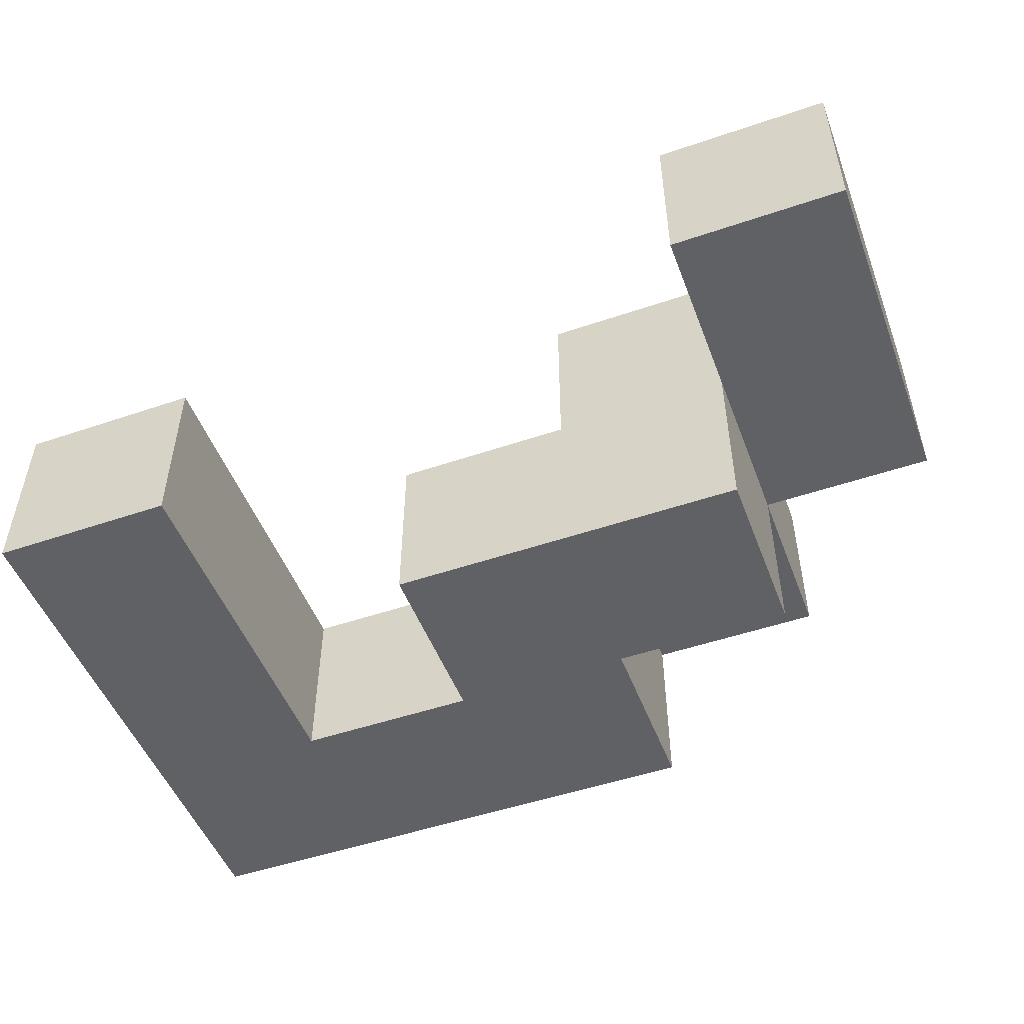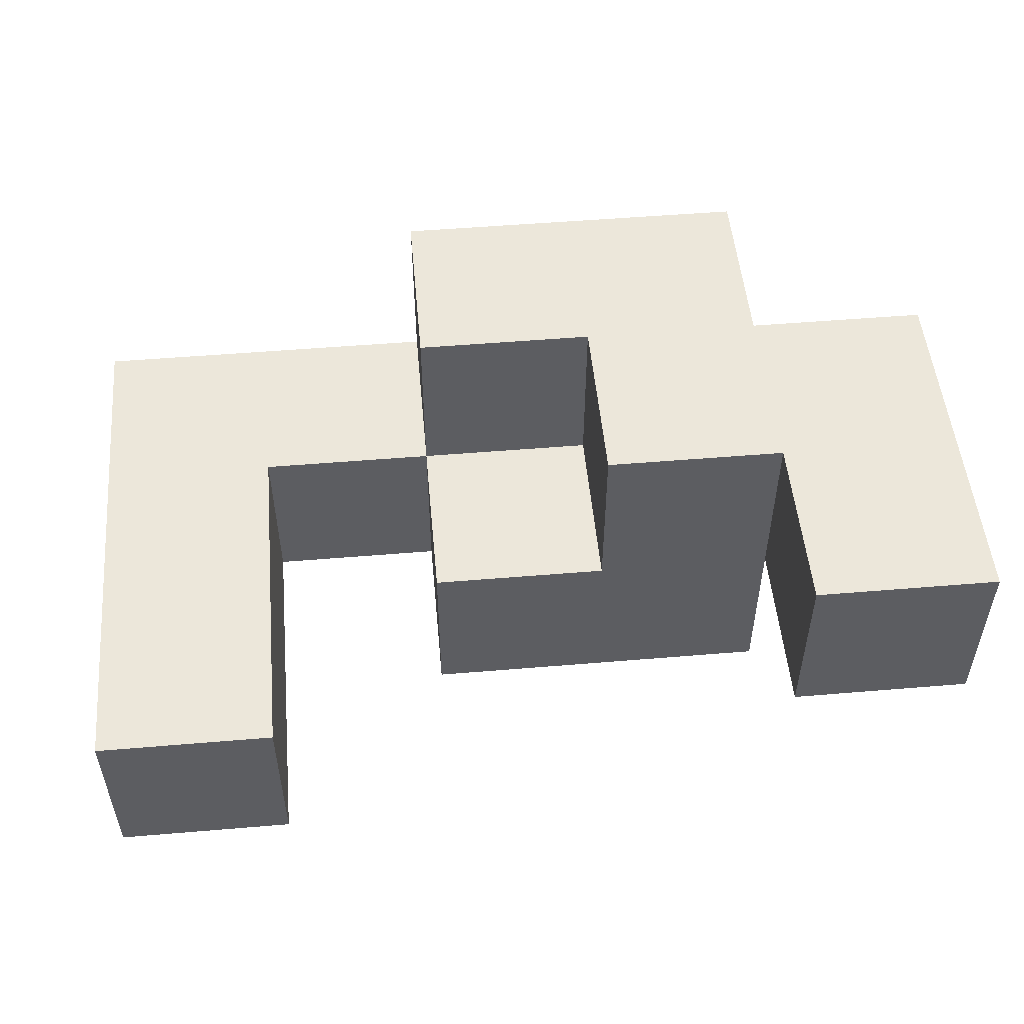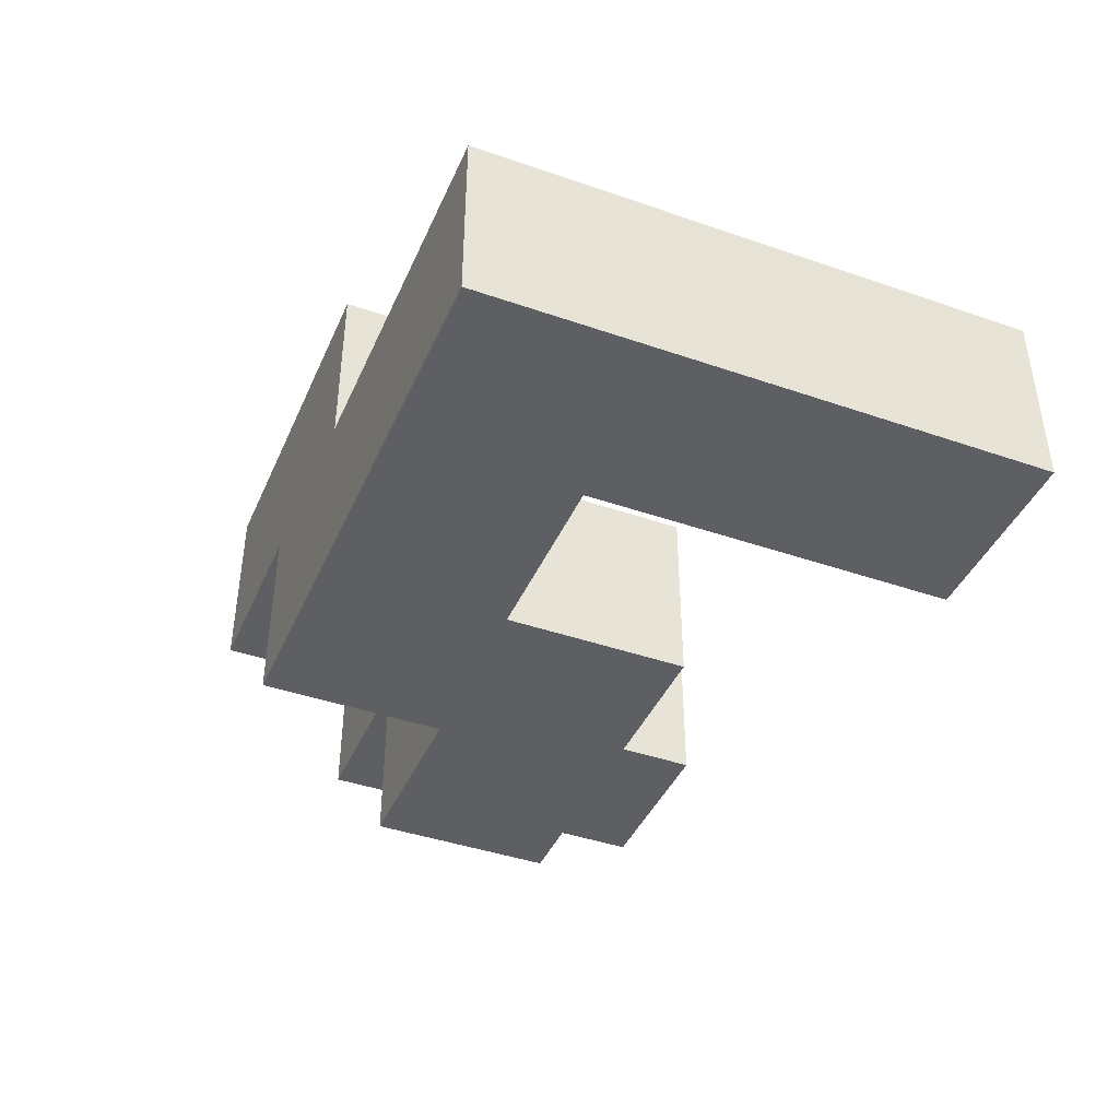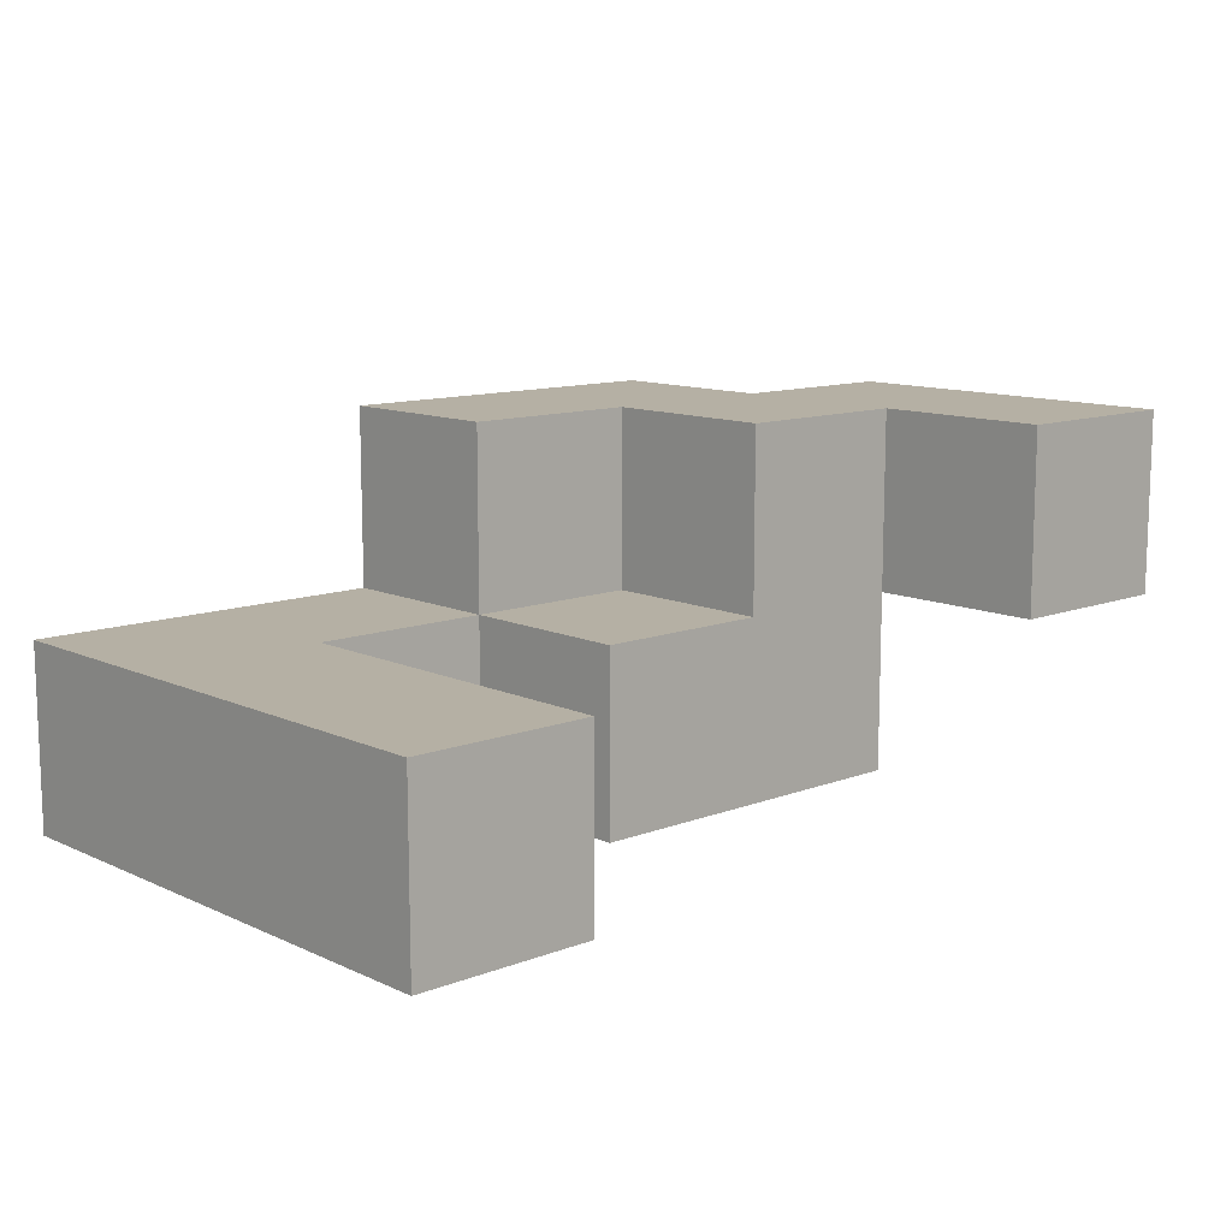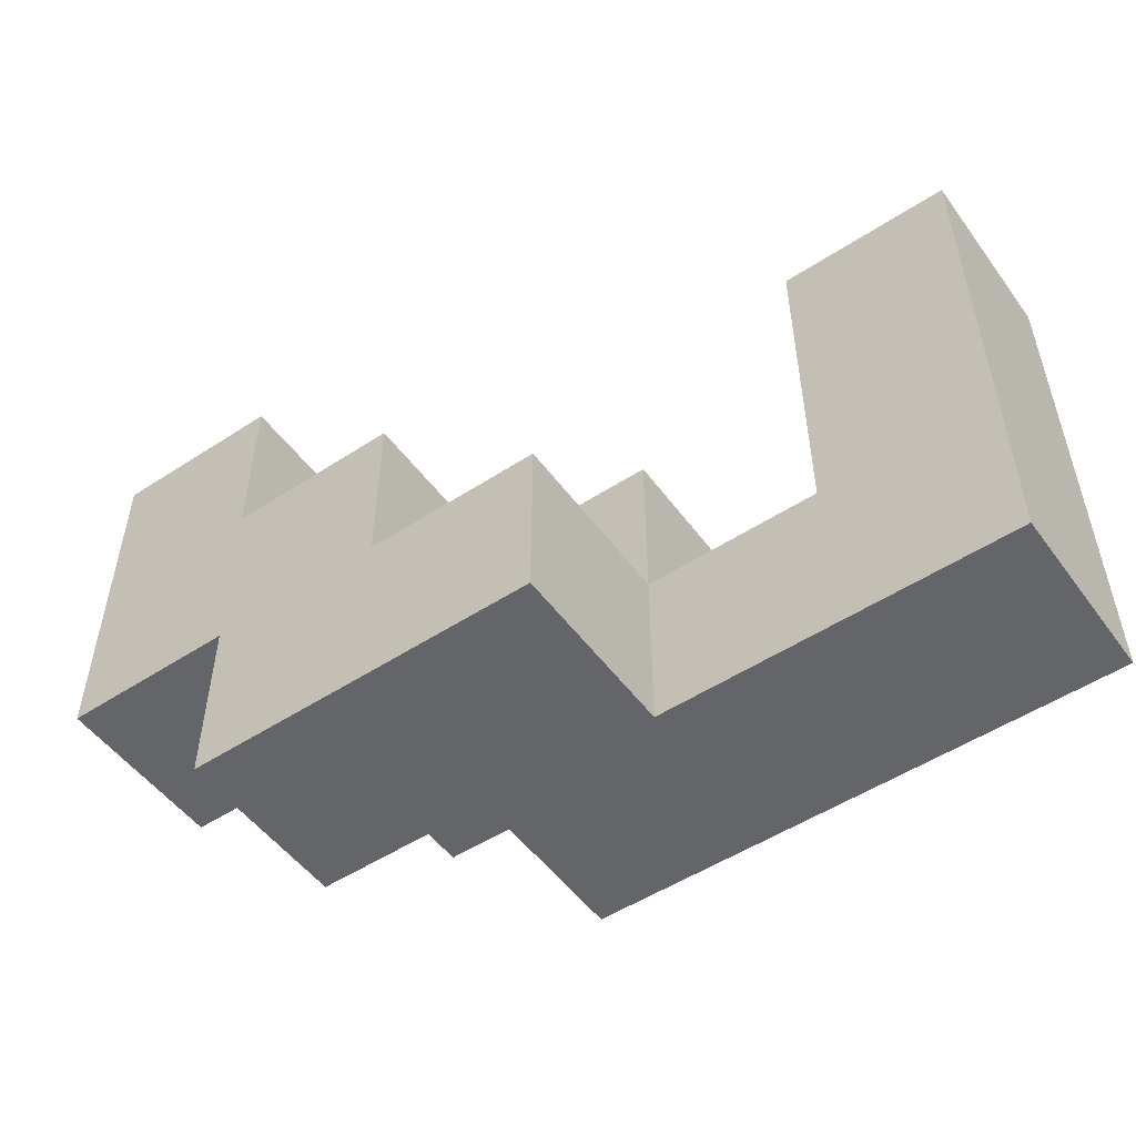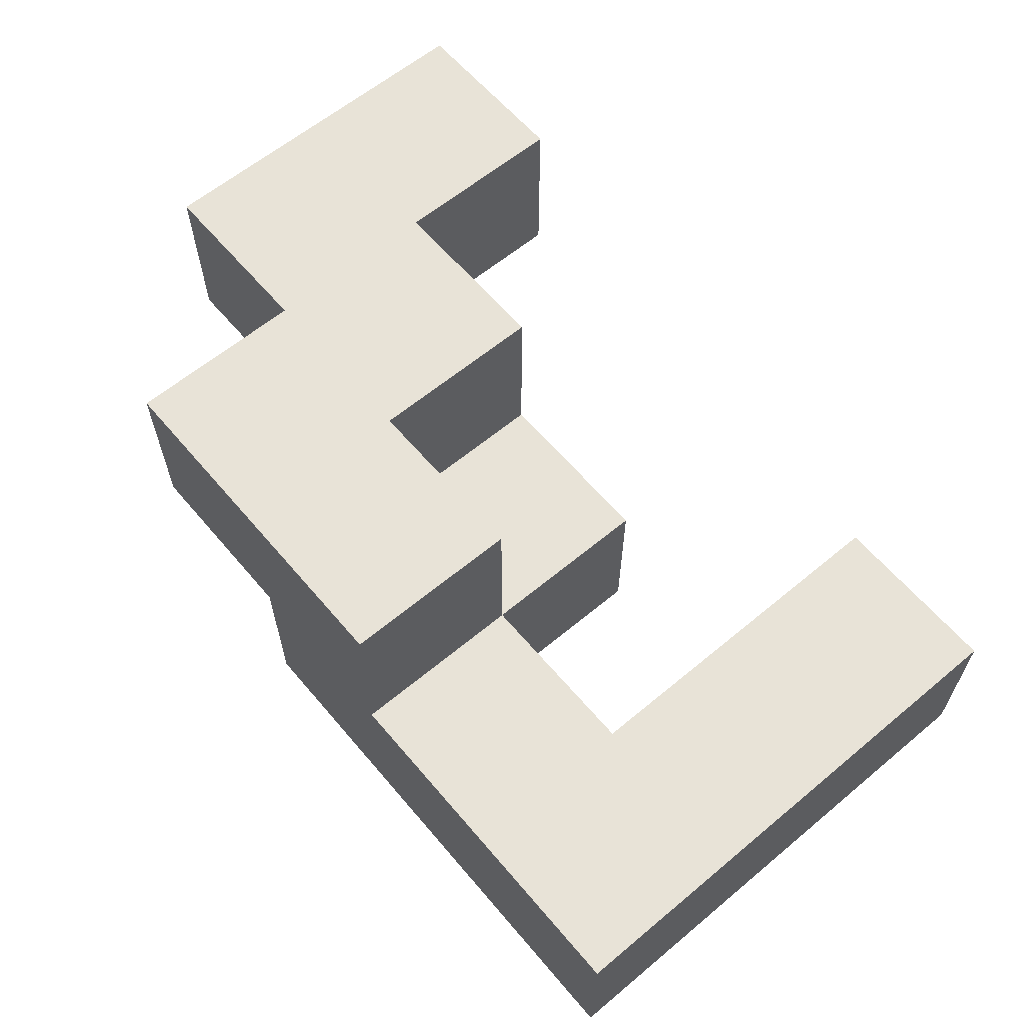
<metadata>
{"format":"obj","ext":"obj","renderer":"f3d","projection":"perspective","resolution":1024,"background":"white","views":[{"elev":-50.2,"azim":-159.5,"up":"+Z"},{"elev":51.7,"azim":174.8,"up":"+Z"},{"elev":-41.9,"azim":67.4,"up":"+Z"},{"elev":11.6,"azim":137.5,"up":"+Z"},{"elev":-51.6,"azim":35.3,"up":"+Y"},{"elev":61.8,"azim":49.8,"up":"+Z"}]}
</metadata>
<code>
v 0.1875 -0.1875 0.375
v 0.1875 -0.125 0.375
v 0.1875 -0.125 0.3125
v 0.1875 -0.1875 0.3125
v 0.25 -0.125 0.3125
v 0.25 -0.1875 0.3125
v 0.25 -0.1875 0.375
v 0.25 -0.125 0.375
v 0.3125 -0.1875 0.375
v 0.3125 -0.1875 0.3125
v 0.3125 -0.125 0.3125
v 0.3125 -0.125 0.375
v 0.25 -0.125 0.25
v 0.25 -0.1875 0.25
v 0.3125 -0.125 0.25
v 0.3125 -0.1875 0.25
v 0.375 -0.125 0.25
v 0.375 -0.1875 0.25
v 0.375 -0.1875 0.3125
v 0.375 -0.125 0.3125
v 0.4375 -0.1875 0.3125
v 0.4375 -0.1875 0.25
v 0.4375 -0.125 0.25
v 0.4375 -0.125 0.3125
v 0.125 -0.125 0.375
v 0.125 -0.0625 0.375
v 0.125 -0.0625 0.3125
v 0.125 -0.125 0.3125
v 0.1875 -0.0625 0.3125
v 0.1875 -0.0625 0.375
v 0.25 -0.0625 0.3125
v 0.25 -0.0625 0.375
v 0.1875 -0.0625 0.25
v 0.1875 -0.125 0.25
v 0.25 -0.0625 0.25
v 0.3125 -0.0625 0.25
v 0.3125 -0.0625 0.3125
v 0.4375 -0.0625 0.25
v 0.4375 -0.0625 0.3125
v 0.375 -0.0625 0.3125
v 0.375 -0.0625 0.25
v 0.1875 0 0.3125
v 0.1875 0 0.375
v 0.125 0 0.375
v 0.125 0 0.3125
v 0.4375 0 0.25
v 0.4375 0 0.3125
v 0.375 0 0.3125
v 0.375 0 0.25
f 1 2 3 4
f 4 3 5 6
f 1 7 8 2
f 1 4 6 7
f 9 10 11 12
f 7 9 12 8
f 8 12 11 5
f 7 6 10 9
f 6 5 13 14
f 14 13 15 16
f 6 14 16 10
f 16 15 17 18
f 10 19 20 11
f 11 20 17 15
f 10 16 18 19
f 21 22 23 24
f 18 17 23 22
f 19 21 24 20
f 19 18 22 21
f 25 26 27 28
f 28 27 29 3
f 25 2 30 26
f 25 28 3 2
f 8 5 31 32
f 2 8 32 30
f 30 32 31 29
f 3 29 33 34
f 34 33 35 13
f 29 31 35 33
f 3 34 13 5
f 11 15 36 37
f 13 35 36 15
f 5 11 37 31
f 31 37 36 35
f 24 23 38 39
f 20 40 41 17
f 17 41 38 23
f 20 24 39 40
f 30 29 42 43
f 26 44 45 27
f 27 45 42 29
f 26 30 43 44
f 44 43 42 45
f 39 38 46 47
f 40 48 49 41
f 41 49 46 38
f 40 39 47 48
f 48 47 46 49

</code>
